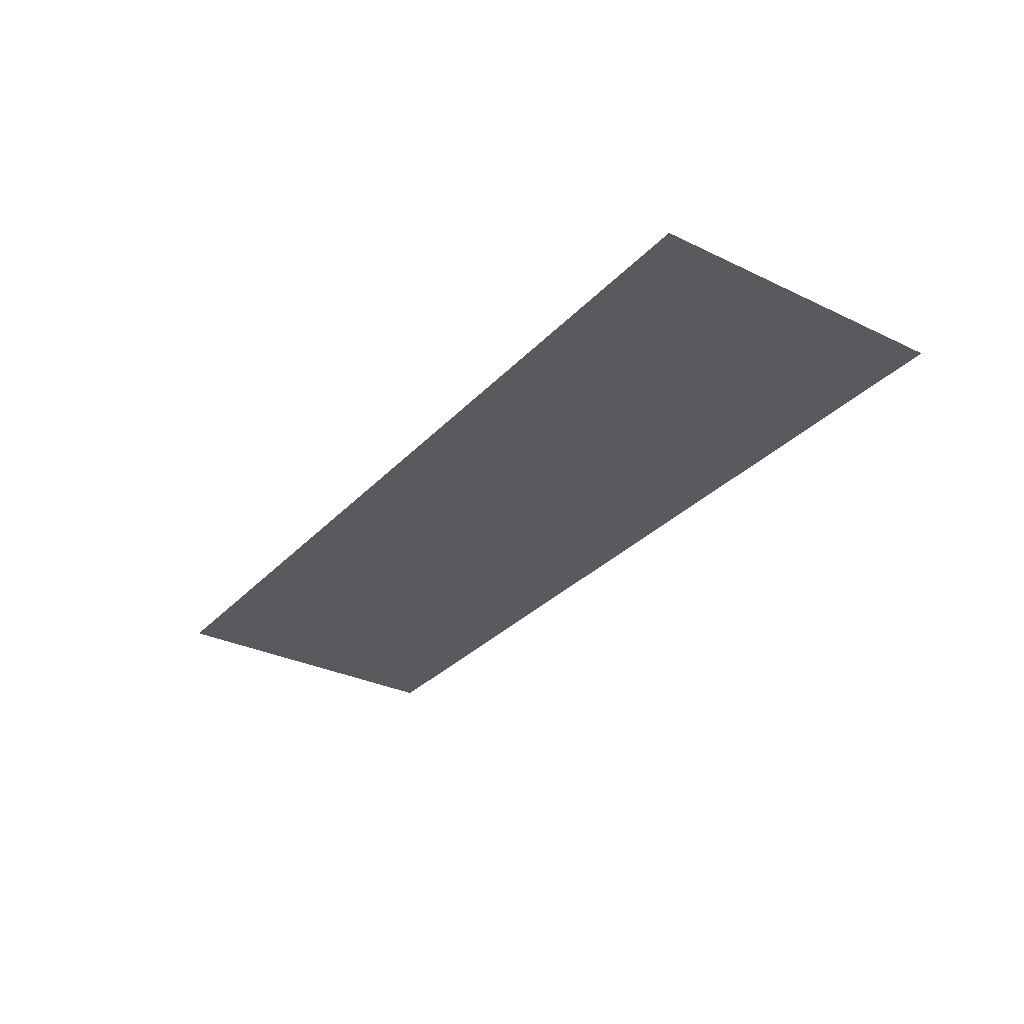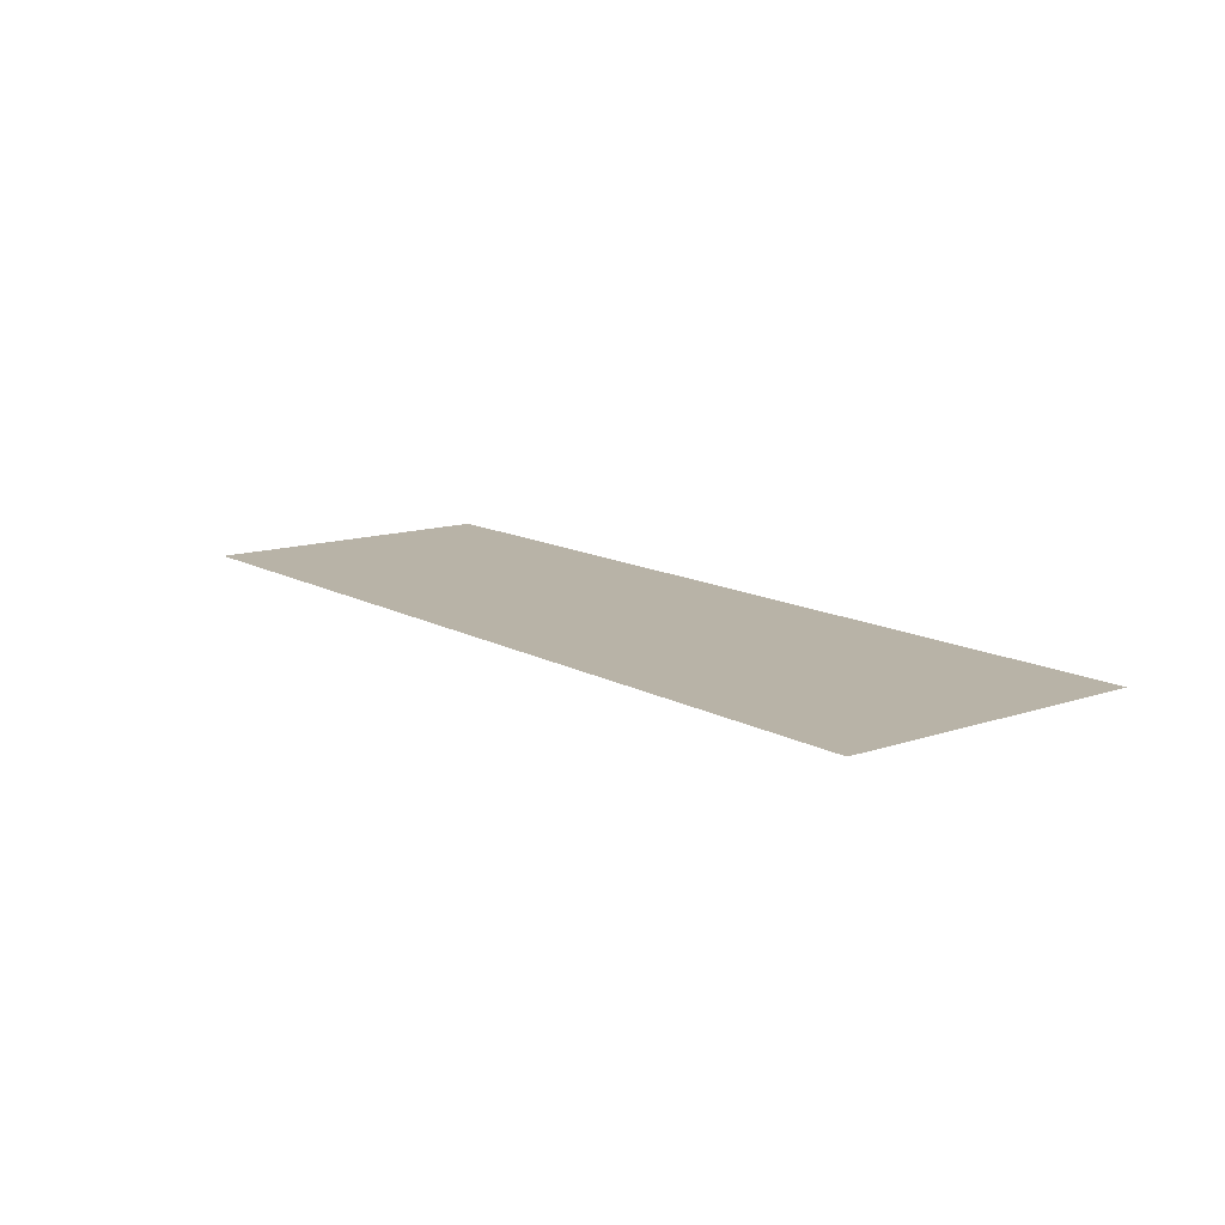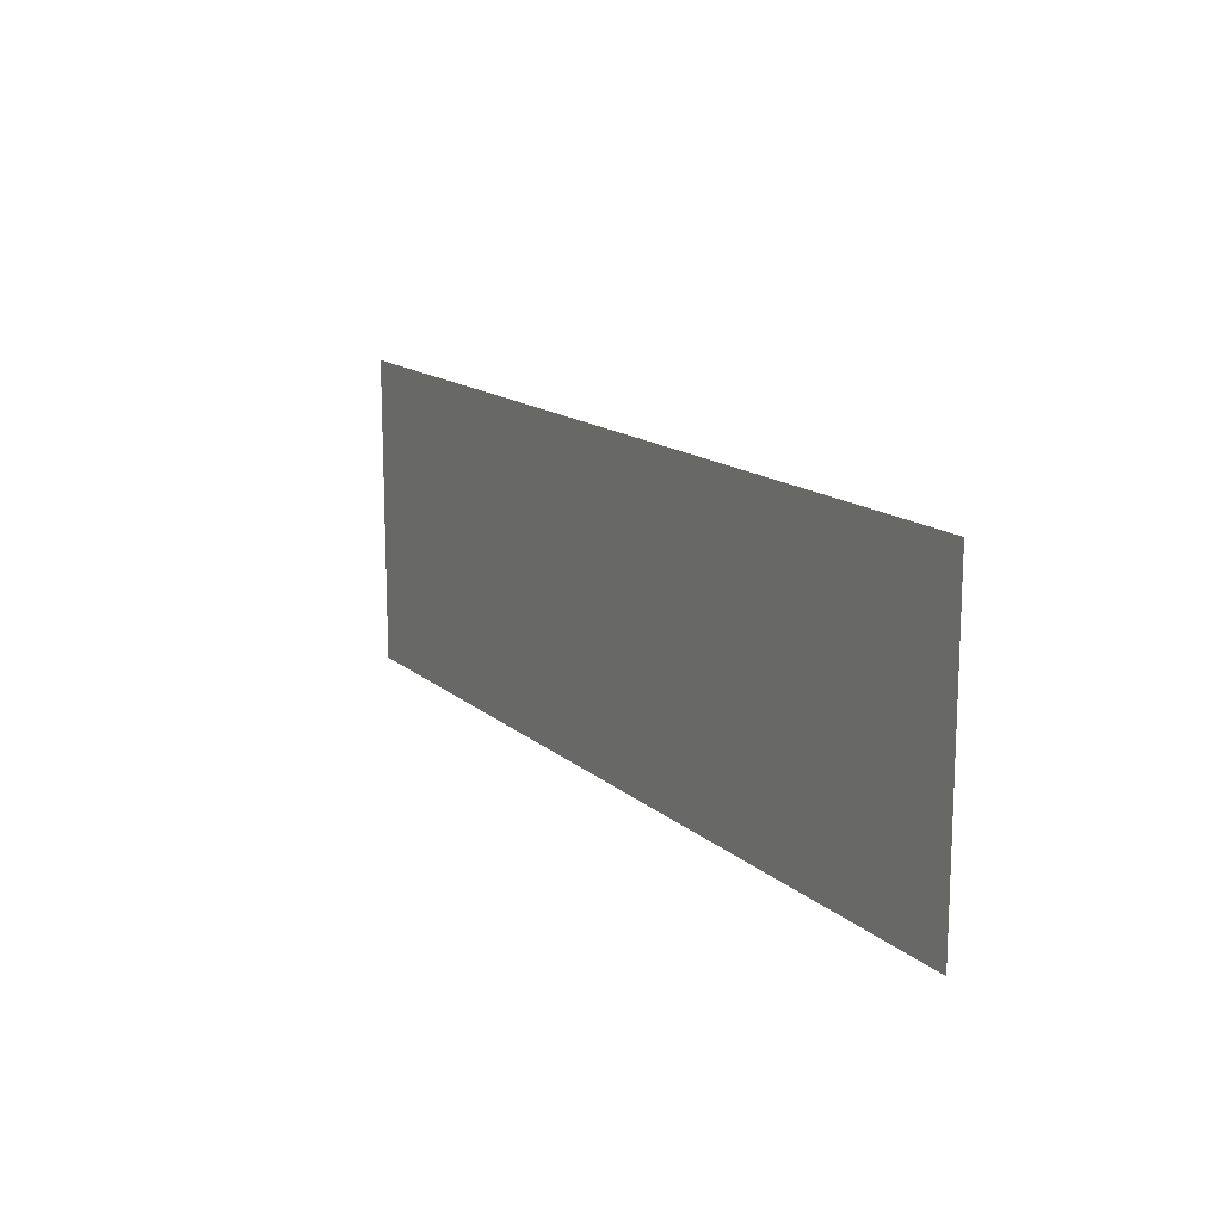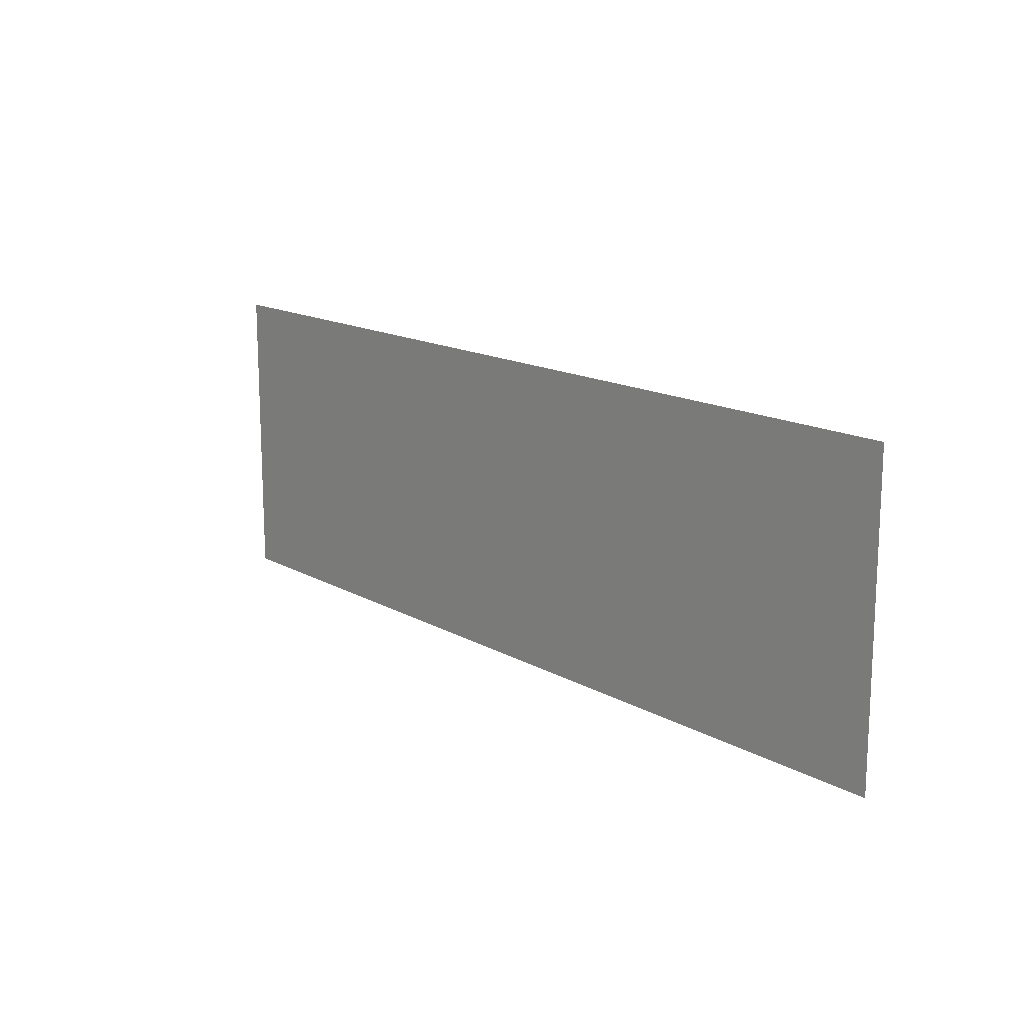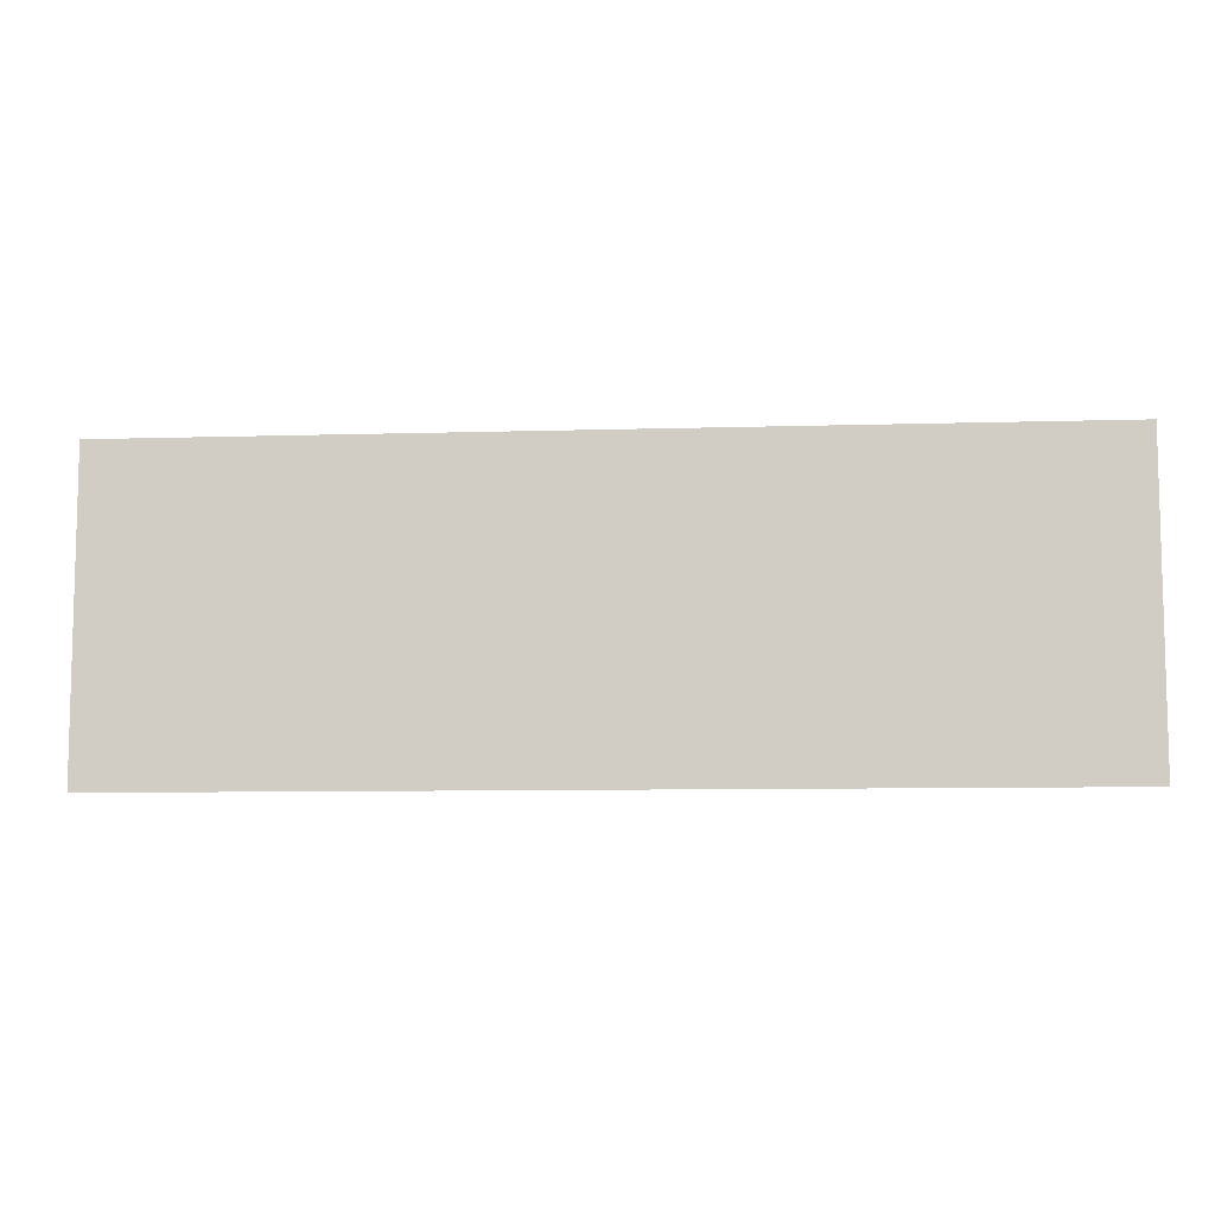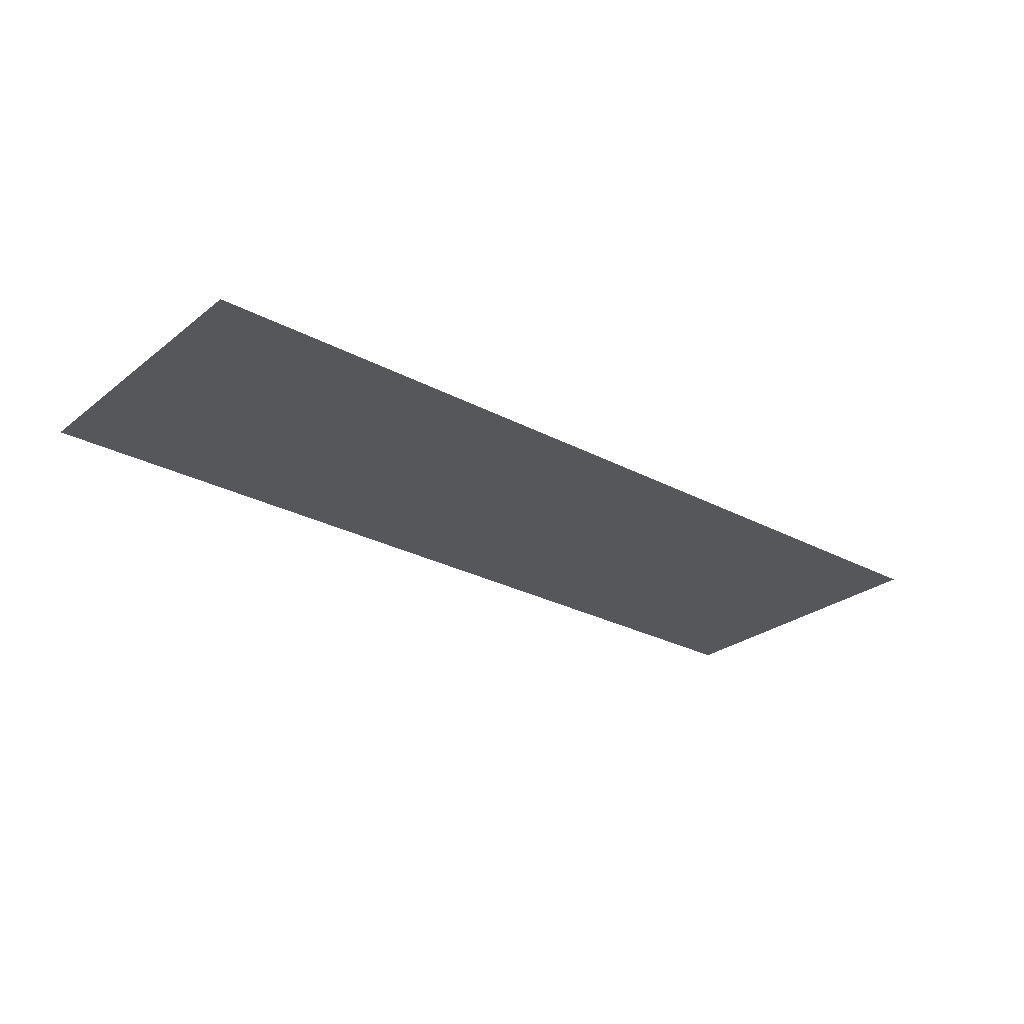
<metadata>
{"format":"obj","ext":"obj","renderer":"f3d","projection":"perspective","resolution":1024,"background":"white","views":[{"elev":-31.0,"azim":55.4,"up":"+Z"},{"elev":12.7,"azim":-128.1,"up":"+Z"},{"elev":14.6,"azim":60.2,"up":"+Y"},{"elev":15.2,"azim":49.9,"up":"+Y"},{"elev":-8.5,"azim":4.7,"up":"+Y"},{"elev":-27.0,"azim":-39.7,"up":"+Z"}]}
</metadata>
<code>
v -12 -26 0
v -14 -26 0
v -14 -24 0
v -12 -24 0
v -14 -26 0
v -16 -26 0
v -16 -24 0
v -14 -24 0
v -16 -26 0
v -18 -26 0
v -18 -24 0
v -16 -24 0
g BeachT_mesh_0003
f 1 2 3 4
f 5 6 7 8
f 9 10 11 12

</code>
